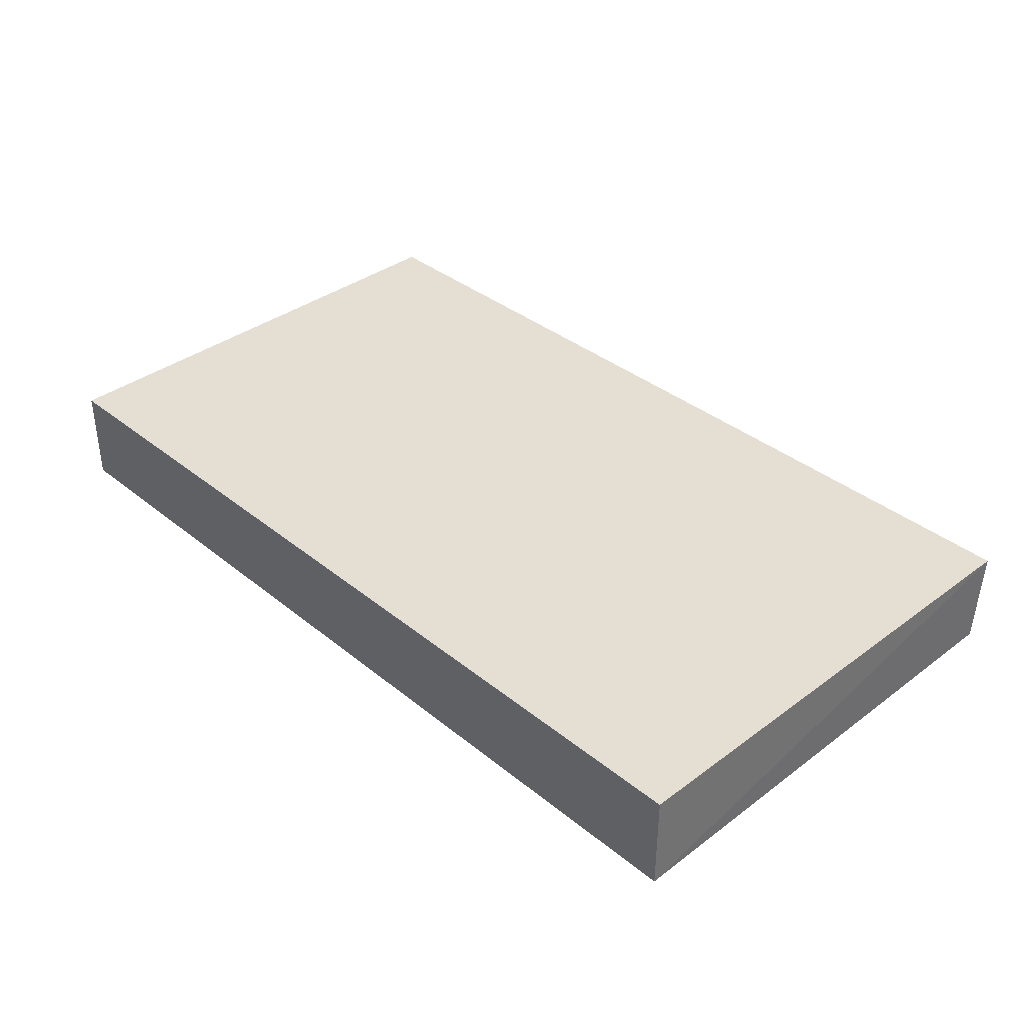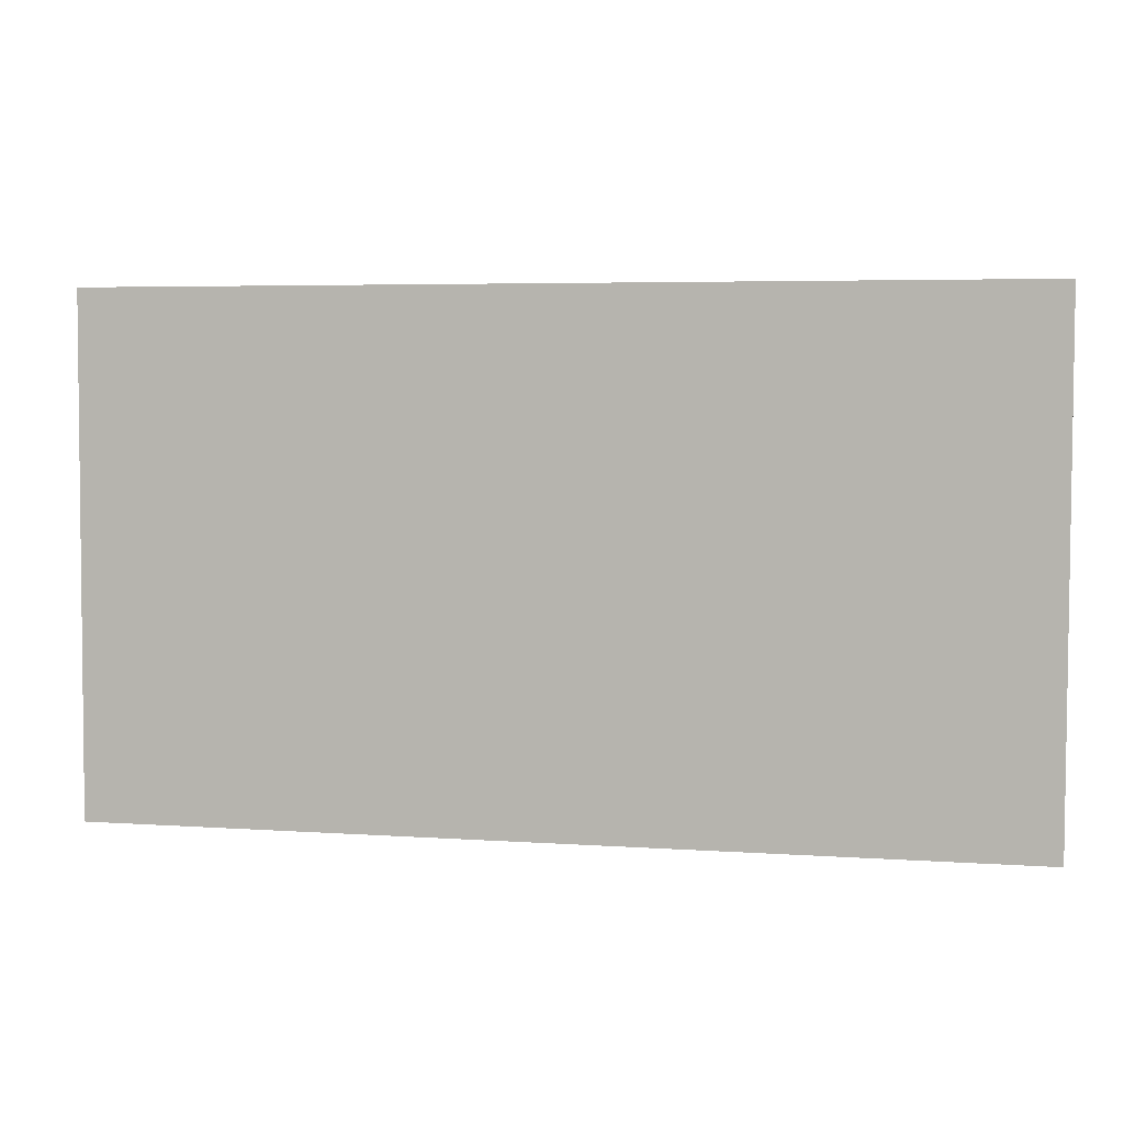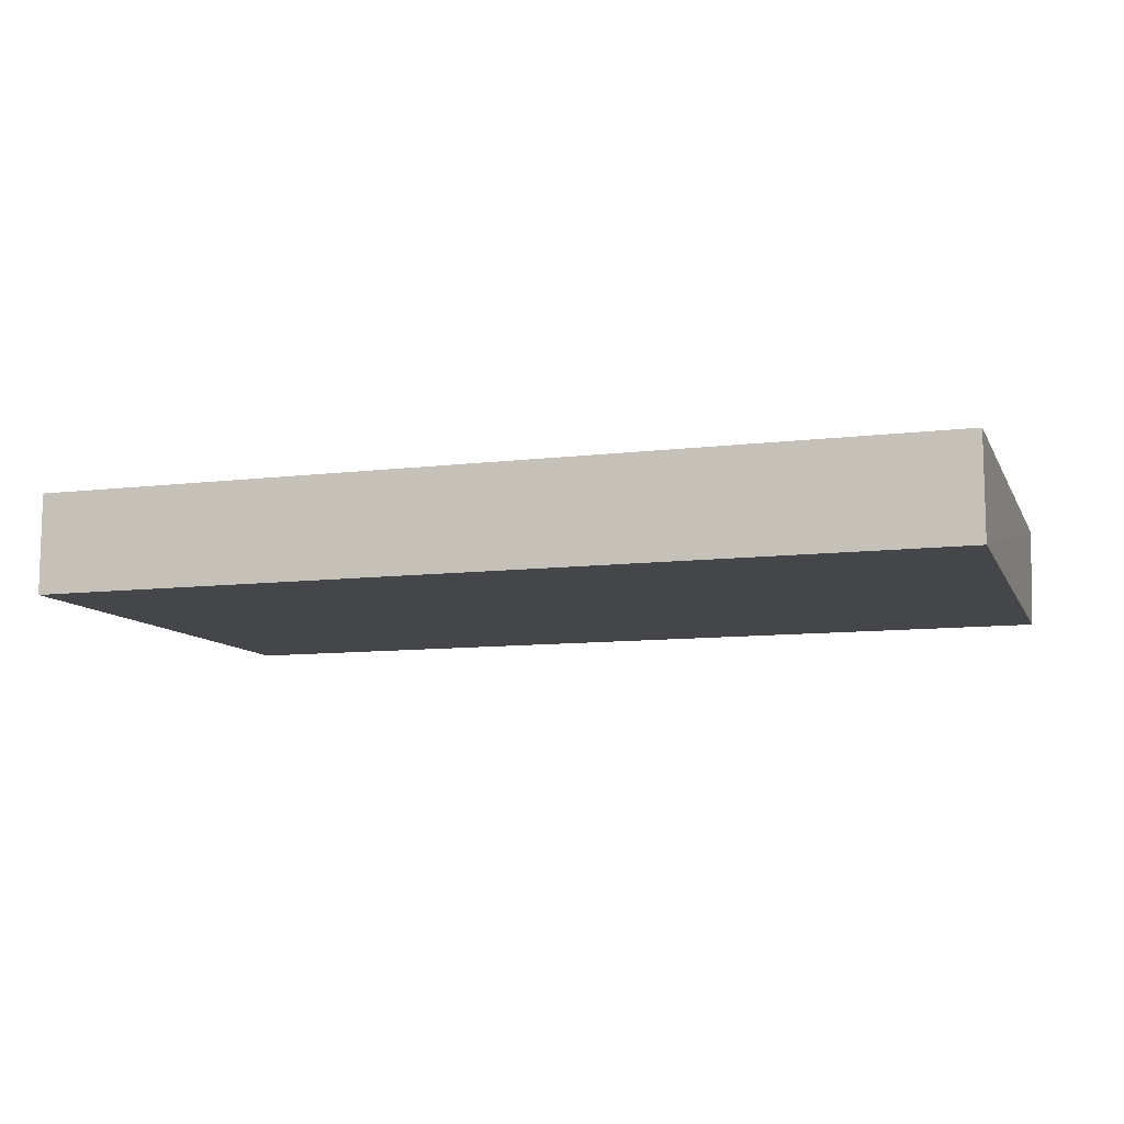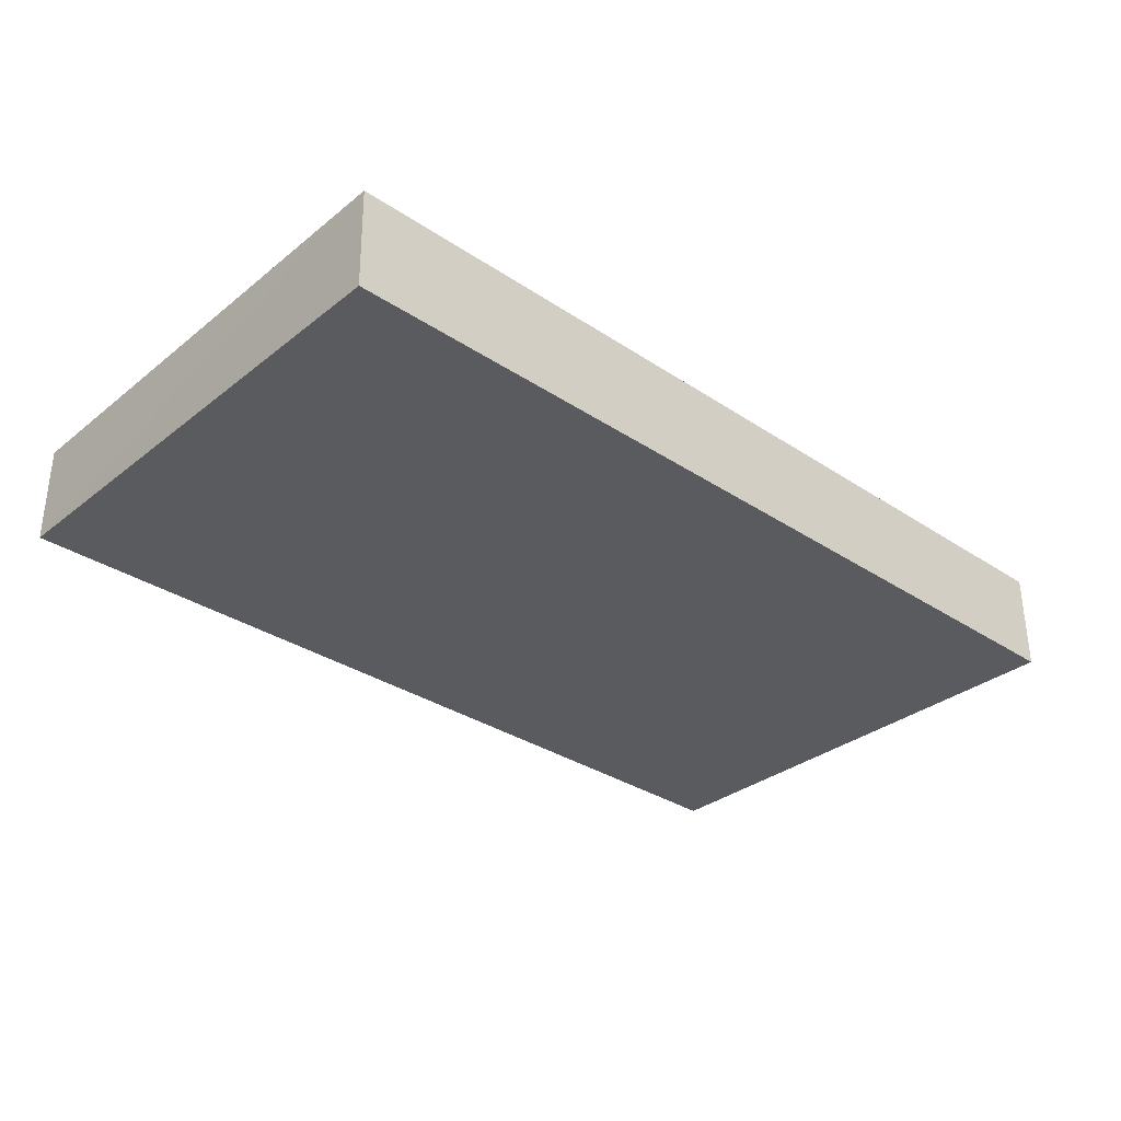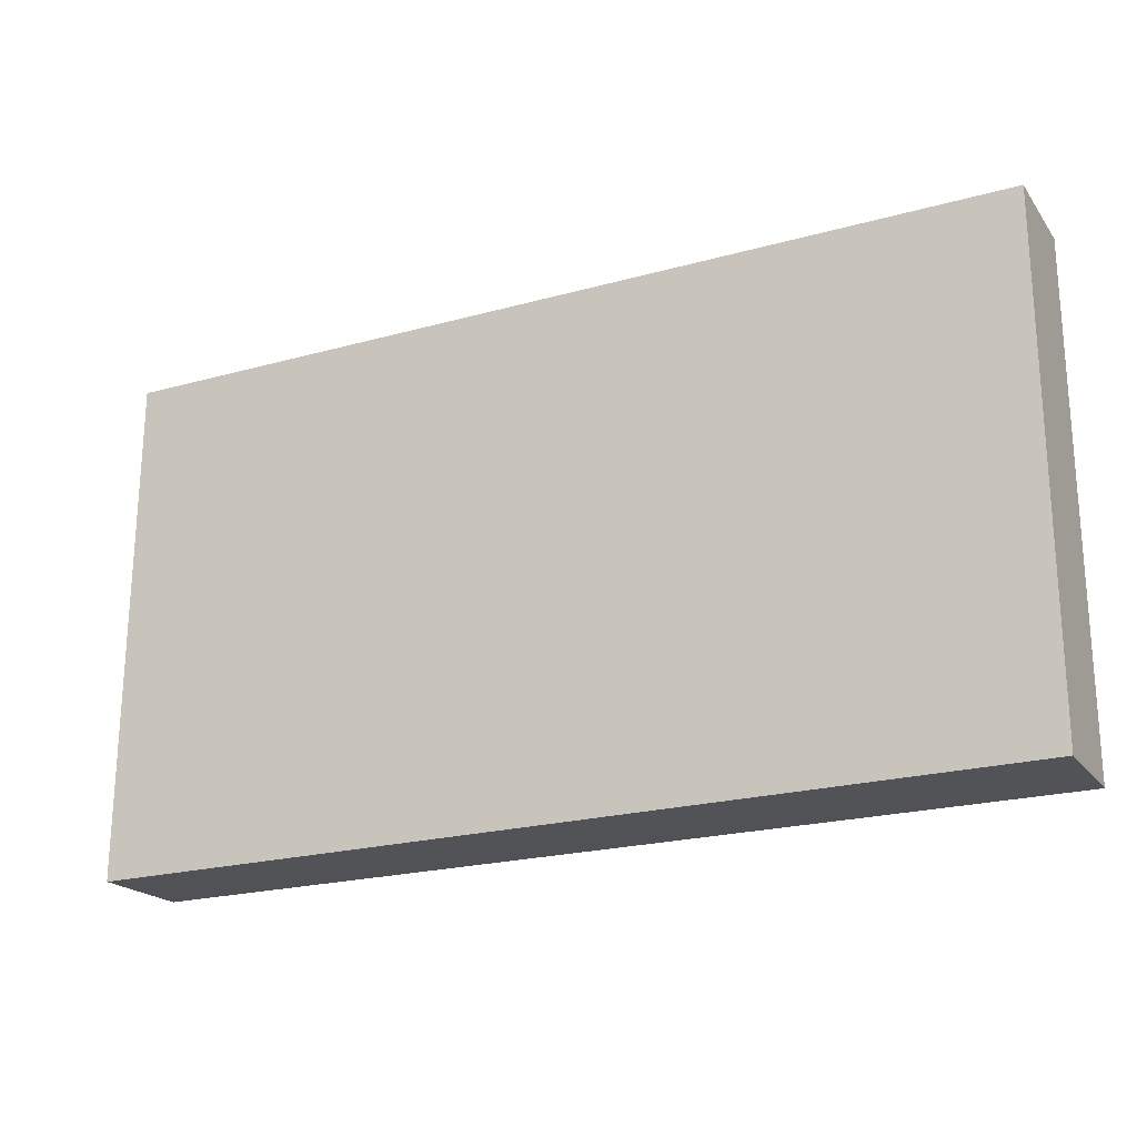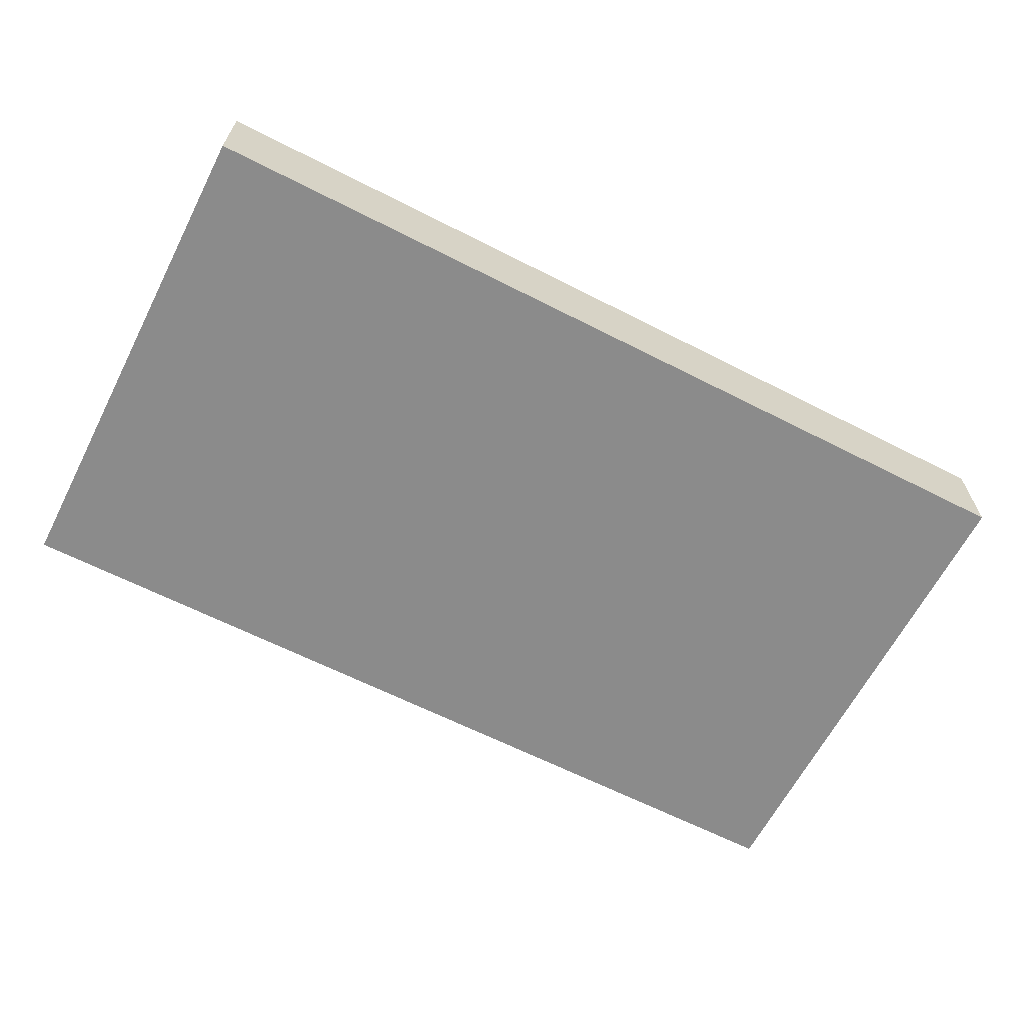
<metadata>
{"format":"obj","ext":"obj","renderer":"f3d","projection":"perspective","resolution":1024,"background":"white","views":[{"elev":36.9,"azim":46.1,"up":"+Y"},{"elev":5.0,"azim":-167.3,"up":"+Z"},{"elev":-9.8,"azim":17.5,"up":"+Y"},{"elev":-32.6,"azim":137.4,"up":"+Y"},{"elev":-21.6,"azim":-153.8,"up":"+Z"},{"elev":-63.8,"azim":-27.2,"up":"+Y"}]}
</metadata>
<code>
v 0.01086 -0.2741 -0.000586
v -0.08689 -0.285 -0.05489
v -0.08689 -0.2741 -0.05489
v 0.01114 -0.2741 -0.05505
v 0.01086 -0.285 -0.000586
v -0.08689 -0.2741 -0.000586
v 0.01086 -0.285 -0.05489
v -0.08689 -0.285 -0.000586
f 5 6 8
f 2 3 4
f 4 1 5
f 3 2 6
f 4 3 6
f 1 4 6
f 5 1 6
f 2 4 7
f 4 5 7
f 5 2 7
f 2 5 8
f 6 2 8

</code>
